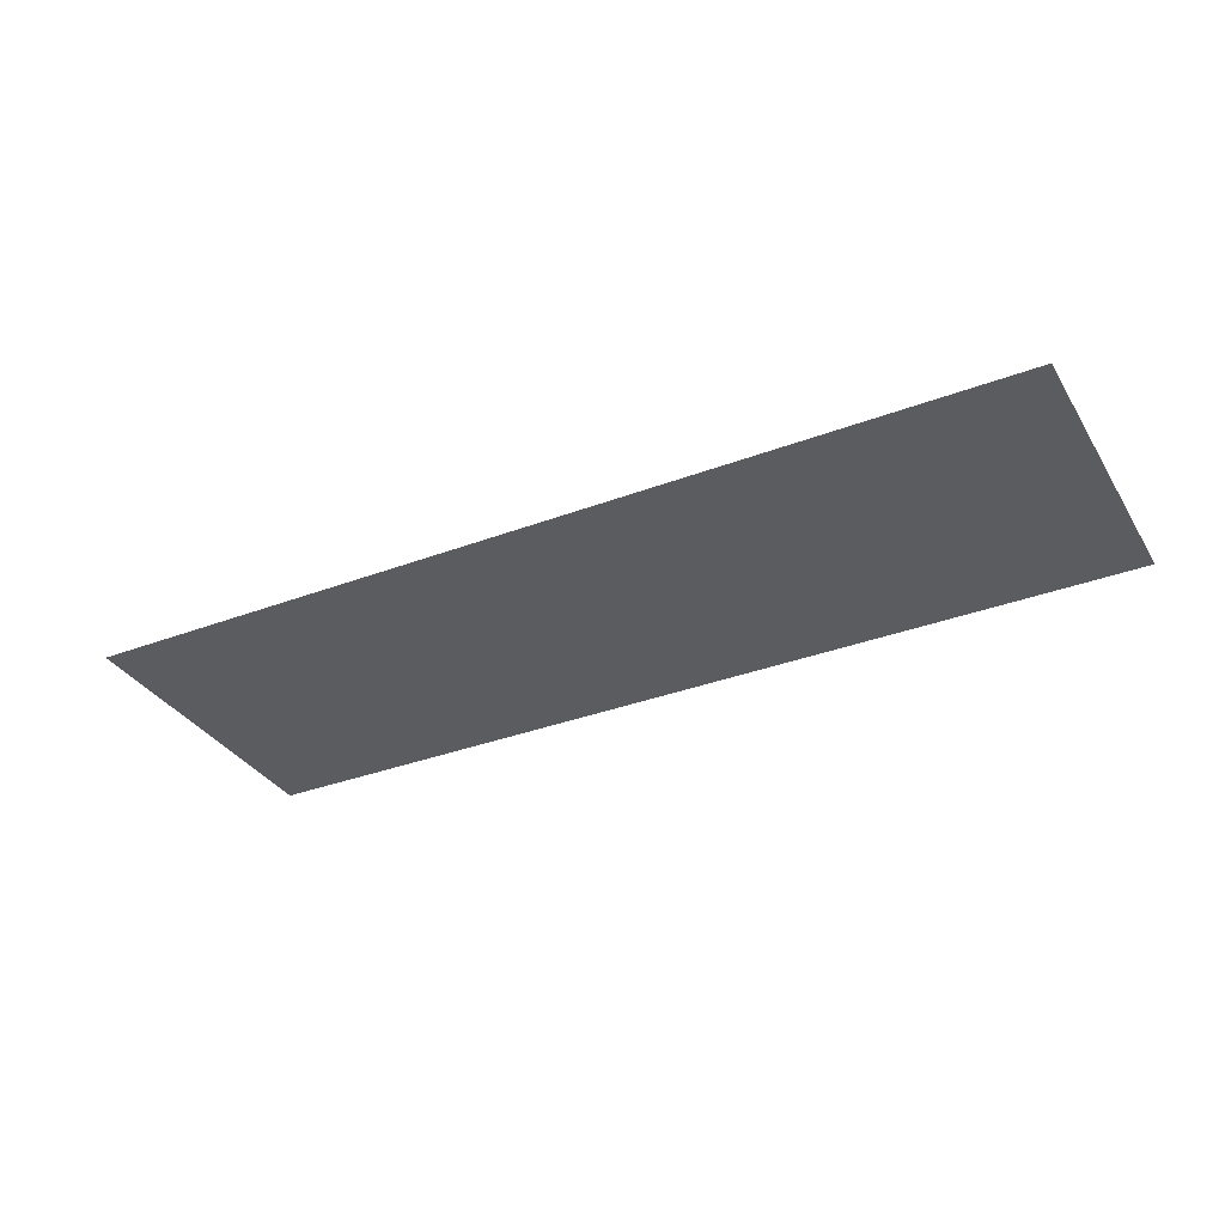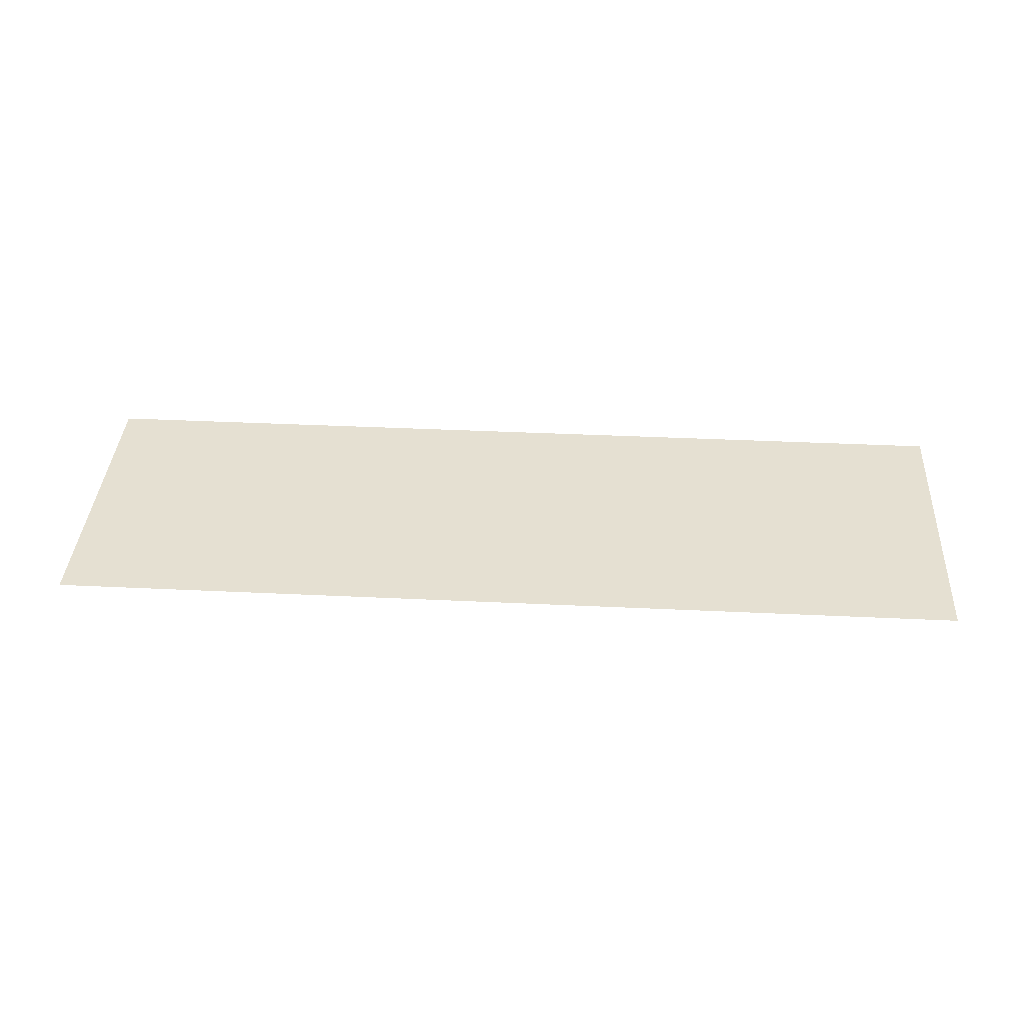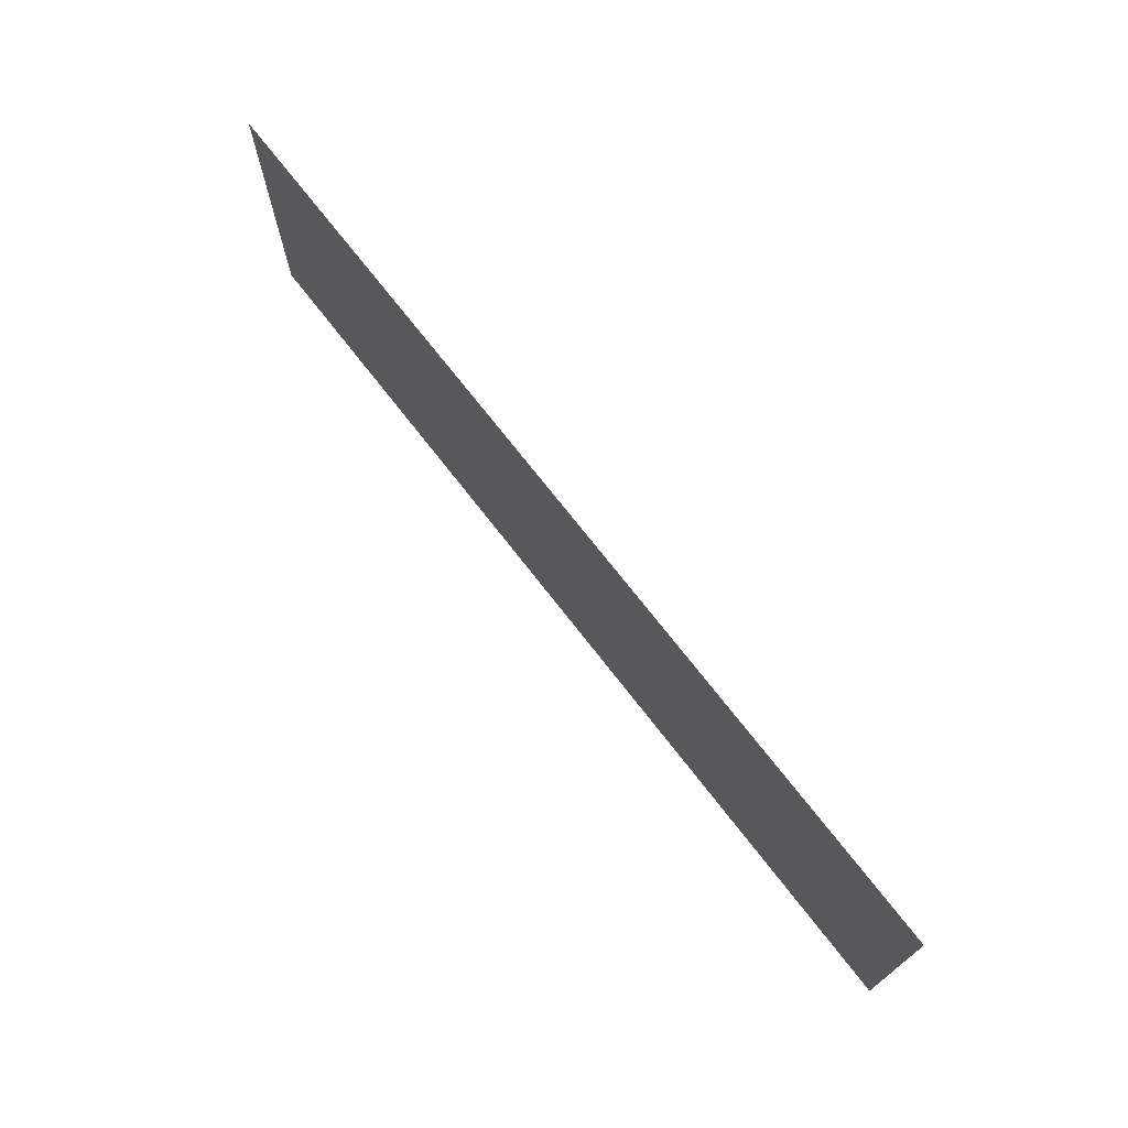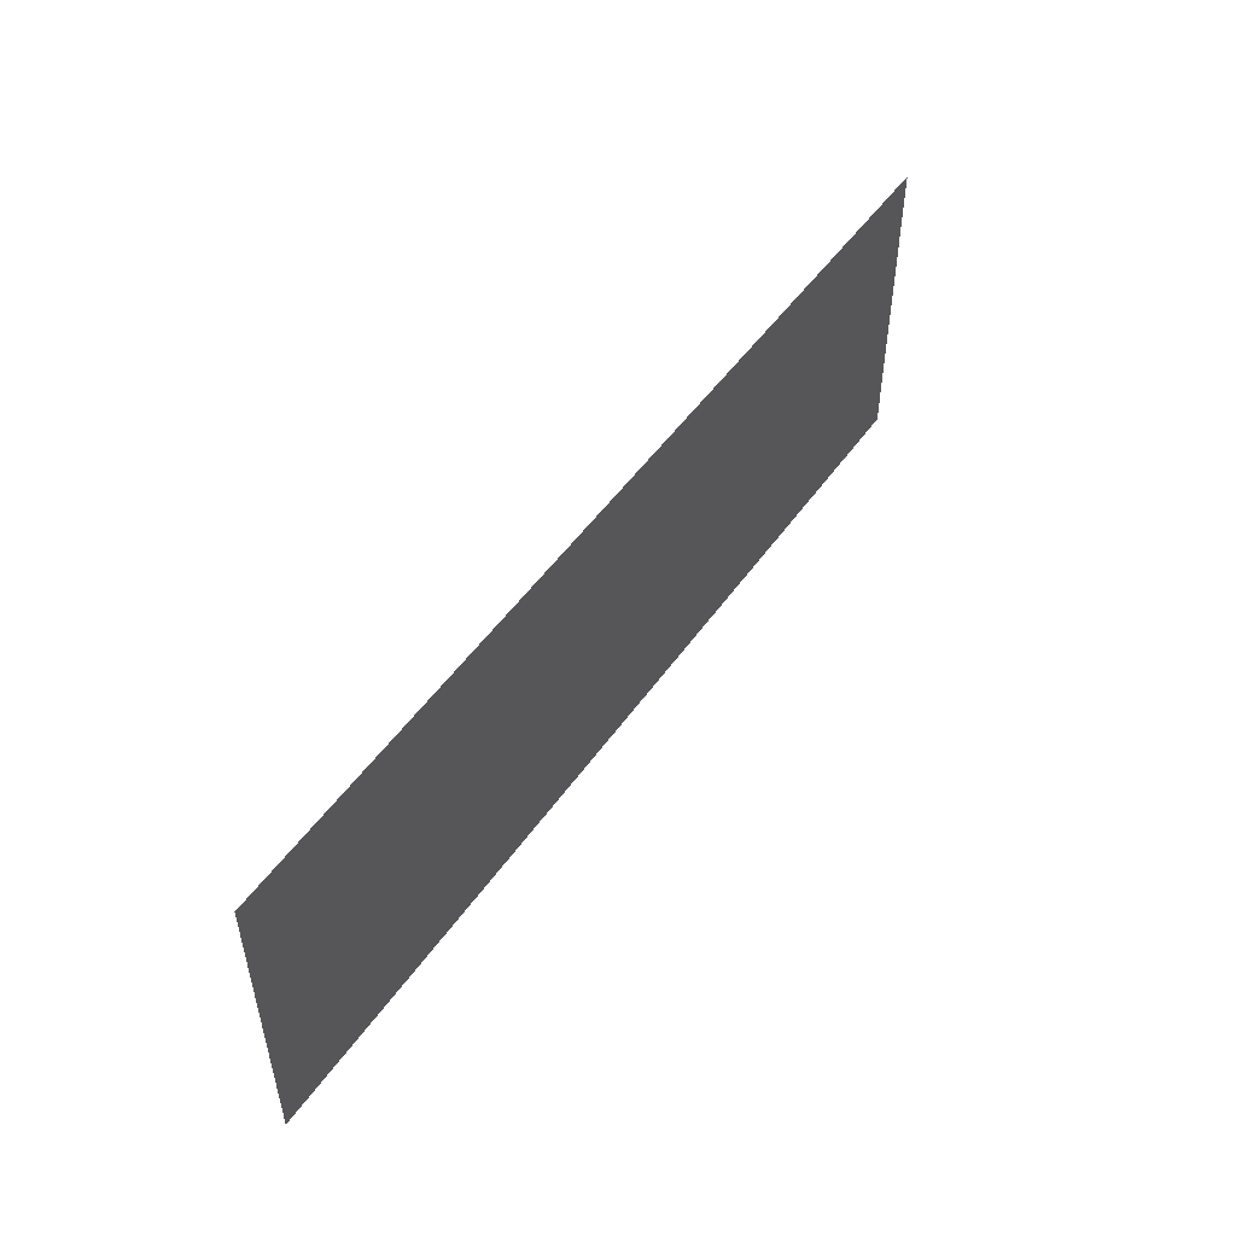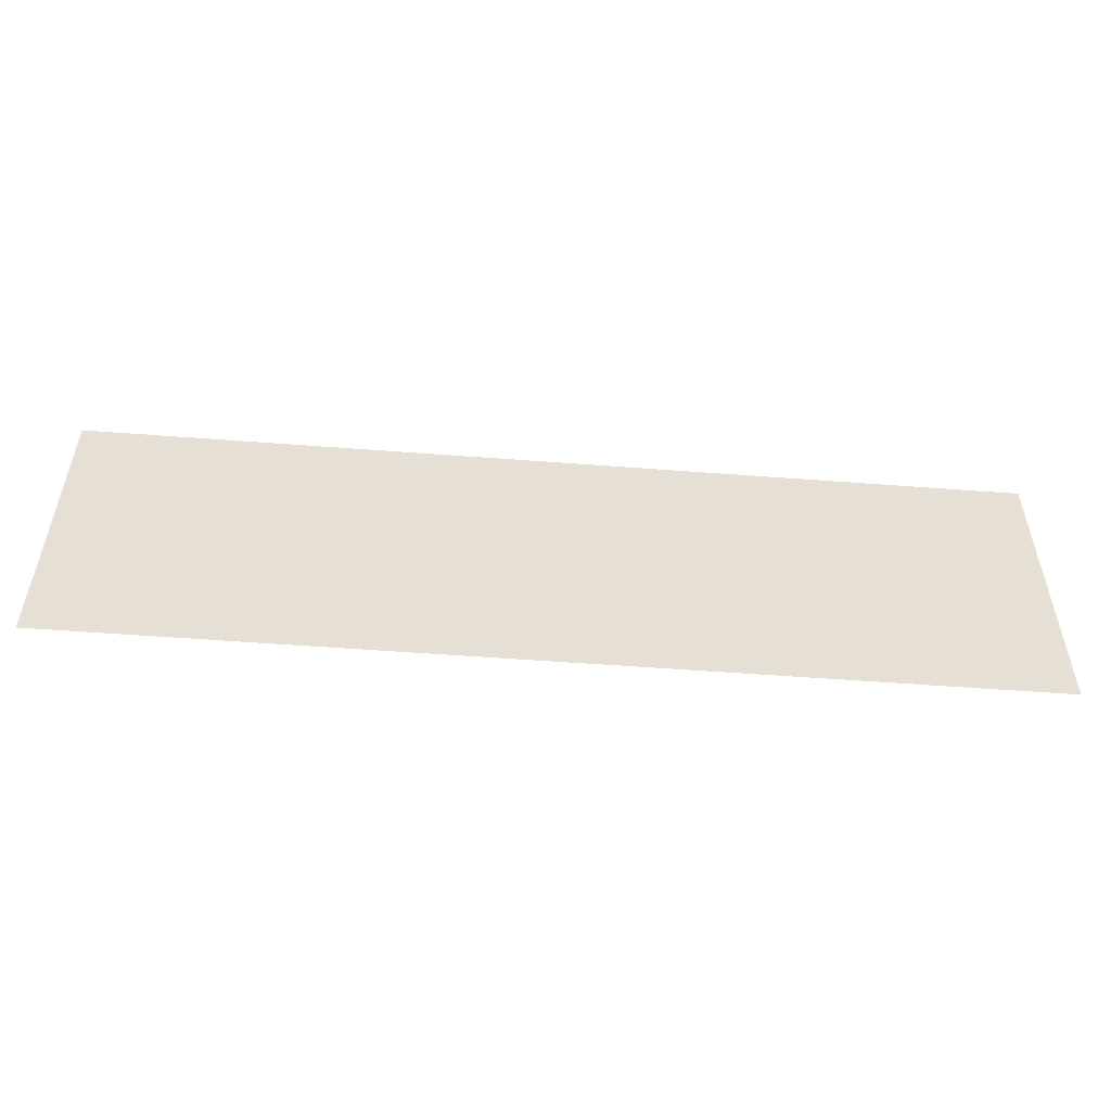
<metadata>
{"format":"obj","ext":"obj","renderer":"f3d","projection":"perspective","resolution":1024,"background":"white","views":[{"elev":-33.9,"azim":-152.7,"up":"+Y"},{"elev":37.8,"azim":-176.5,"up":"+Y"},{"elev":71.7,"azim":-127.7,"up":"+Z"},{"elev":50.1,"azim":-56.2,"up":"+Z"},{"elev":-52.9,"azim":175.3,"up":"+Z"}]}
</metadata>
<code>
v 0.225 -0.0125 0.000815
v 0.225 -0.0125 -0.2624
v 0.4 -0.0125 -0.2624
v 0.4 -0.0125 0.000815
v -0.4 -0.0125 0.000815
v -0.2782 -0.0125 0
v 0.0782 -0.0125 0
v 0.225 -0.0125 0.000815
v -0.4 -0.0125 0.000815
v -0.4 -0.0125 -0.2624
v -0.2782 -0.0125 -0.2624
v -0.2782 -0.0125 0
v 0.225 -0.0125 0.000815
v 0.0782 -0.0125 0
v 0.0782 -0.0125 -0.2624
v 0.225 -0.0125 -0.2624
v -0.2782 -0.0125 0
v -0.2782 -0.0125 -0.2624
v -0.1948 -0.0125 -0.2624
v -0.1948 -0.0125 -0.2001
v -0.2782 -0.0125 0
v -0.1948 -0.0125 -0.2001
v -0.191 -0.0125 -0.1909
v -0.2782 -0.0125 0
v -0.191 -0.0125 -0.1909
v -0.1832 -0.0125 -0.1849
v -0.1948 -0.0125 -0.146
v -0.2782 -0.0125 0
v -0.1948 -0.0125 -0.146
v -0.1948 -0.0125 -0.08263
v -0.2782 -0.0125 0
v -0.1948 -0.0125 -0.08263
v -0.03637 -0.0125 -0.1403
v 0.0782 -0.0125 0
v -0.1948 -0.0125 -0.146
v -0.1832 -0.0125 -0.1849
v -0.1739 -0.0125 -0.1817
v -0.1948 -0.0125 -0.146
v -0.1739 -0.0125 -0.1817
v -0.164 -0.0125 -0.1811
v -0.1948 -0.0125 -0.146
v -0.164 -0.0125 -0.1811
v -0.08742 -0.0125 -0.1851
v 0.0782 -0.0125 -0.2624
v 0.0782 -0.0125 0
v -0.03637 -0.0125 -0.1403
v -0.03637 -0.0125 -0.2485
v 0.0782 -0.0125 -0.2624
v -0.03637 -0.0125 -0.2485
v -0.1508 -0.0125 -0.2421
v -0.09485 -0.0125 -0.2624
v -0.08742 -0.0125 -0.1851
v -0.03637 -0.0125 -0.1403
v -0.1948 -0.0125 -0.08263
v -0.1948 -0.0125 -0.146
v -0.08742 -0.0125 -0.1851
v -0.03637 -0.0125 -0.2485
v -0.03637 -0.0125 -0.1403
v -0.08742 -0.0125 -0.1851
v -0.164 -0.0125 -0.1811
v -0.1508 -0.0125 -0.2421
v -0.03637 -0.0125 -0.2485
v -0.1508 -0.0125 -0.2421
v -0.164 -0.0125 -0.1811
v -0.1739 -0.0125 -0.1817
v -0.1832 -0.0125 -0.1849
v -0.1508 -0.0125 -0.2421
v -0.1832 -0.0125 -0.1849
v -0.191 -0.0125 -0.1909
v -0.1948 -0.0125 -0.2001
v -0.09485 -0.0125 -0.2624
v -0.1508 -0.0125 -0.2421
v -0.1948 -0.0125 -0.2624
v -0.1948 -0.0125 -0.2001
v -0.1948 -0.0125 -0.2624
v -0.1508 -0.0125 -0.2421
g mesh7322806
f 1 2 3
f 3 4 1
f 5 6 7
f 7 8 5
f 9 10 11
f 11 12 9
f 13 14 15
f 15 16 13
f 17 18 19
f 19 20 17
f 21 22 23
f 24 25 26
f 26 27 24
f 28 29 30
f 31 32 33
f 33 34 31
f 35 36 37
f 38 39 40
f 41 42 43
f 44 45 46
f 46 47 44
f 48 49 50
f 50 51 48
f 52 53 54
f 54 55 52
f 56 57 58
f 59 60 61
f 61 62 59
f 63 64 65
f 65 66 63
f 67 68 69
f 69 70 67
f 71 72 73
f 74 75 76

</code>
